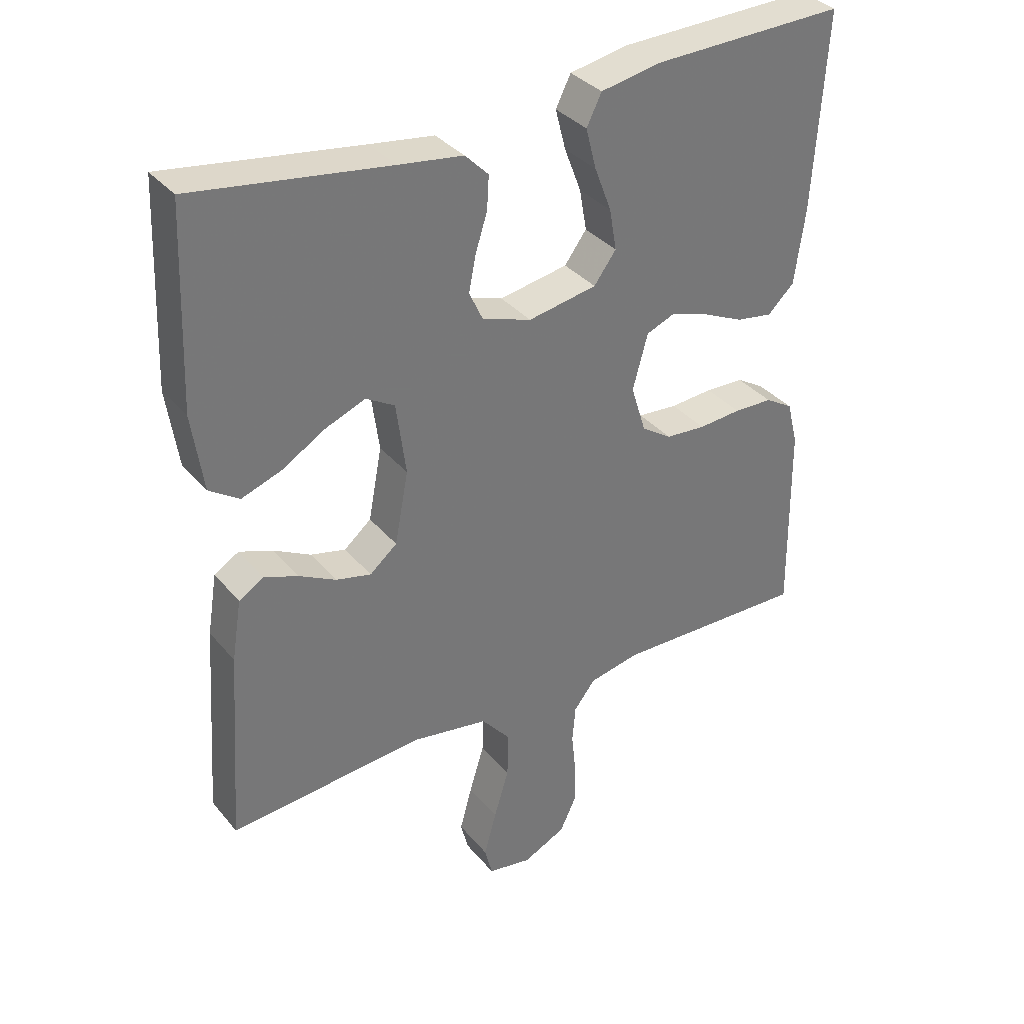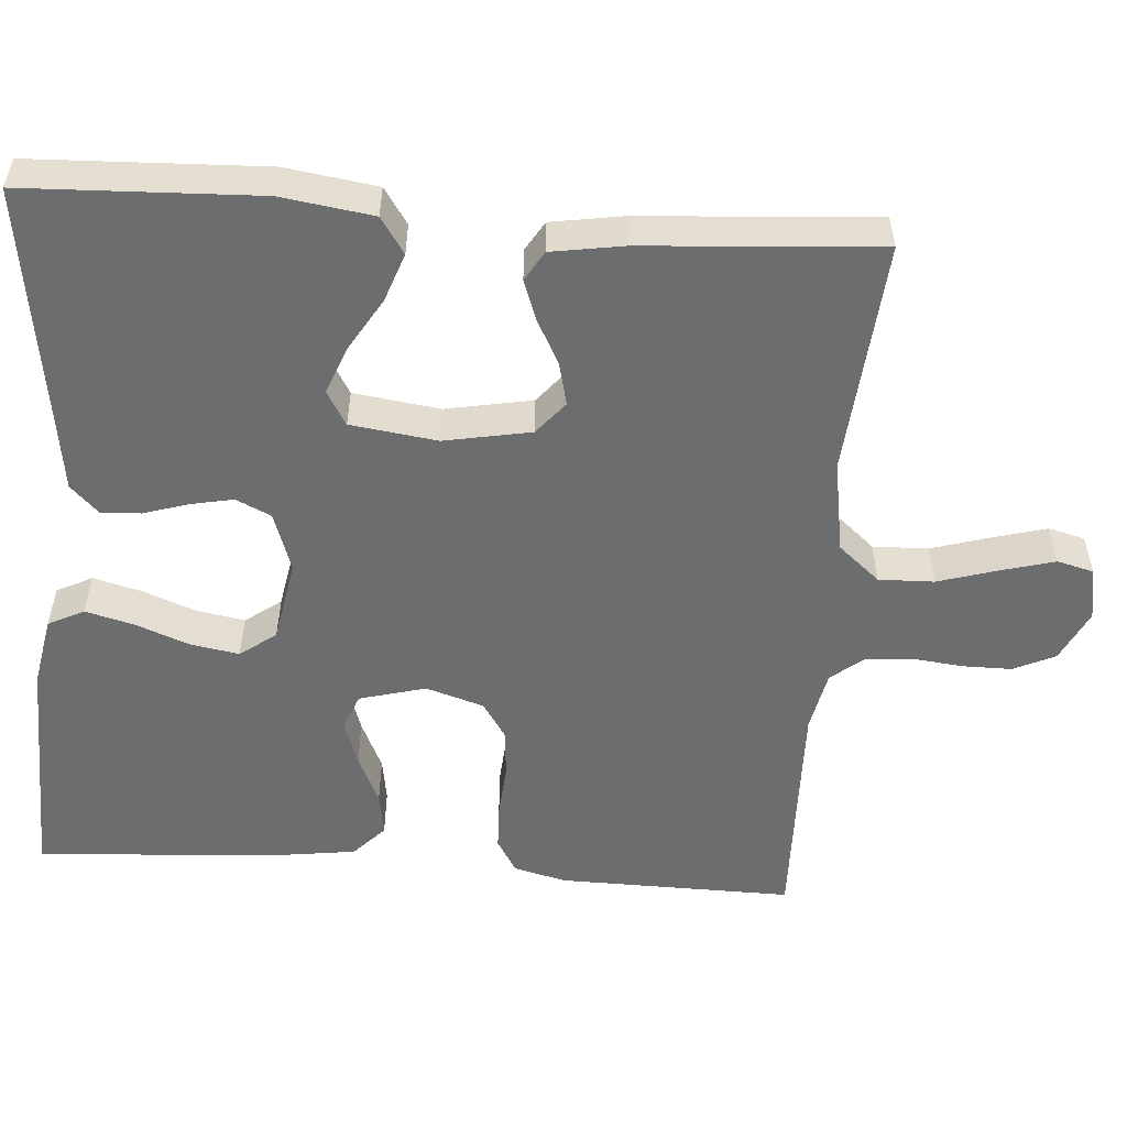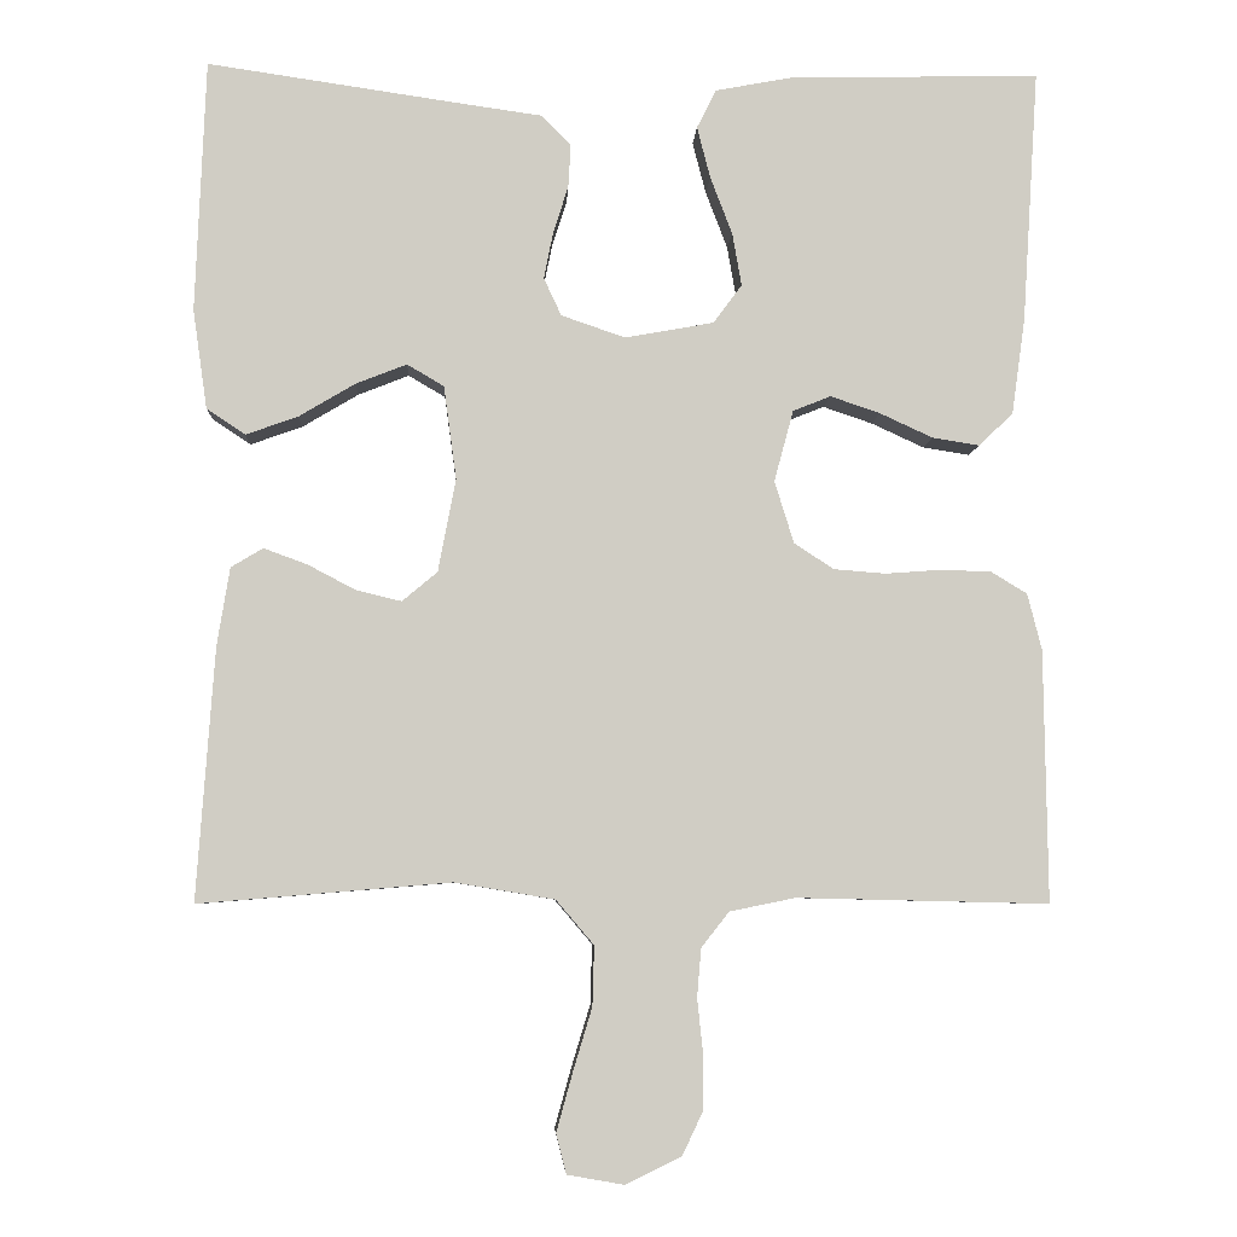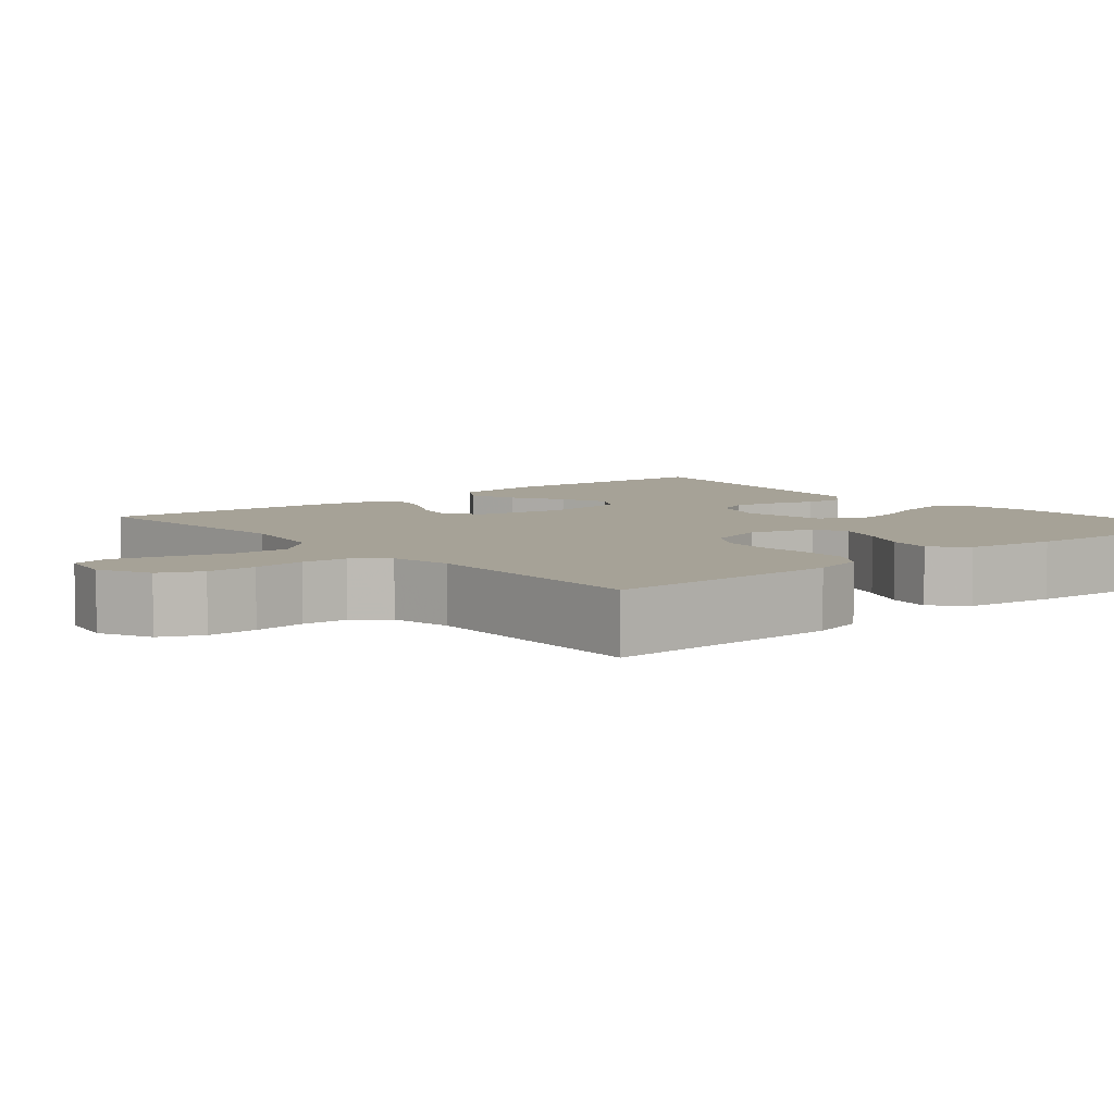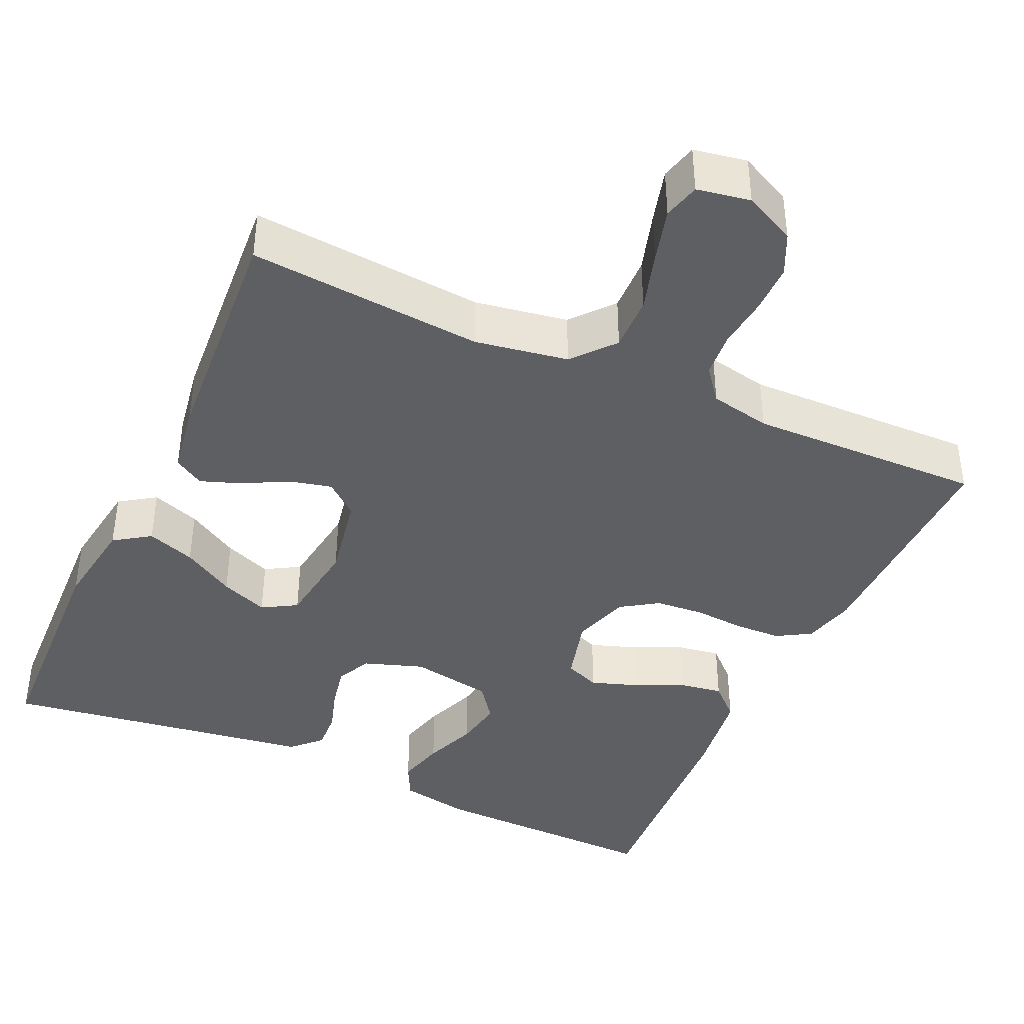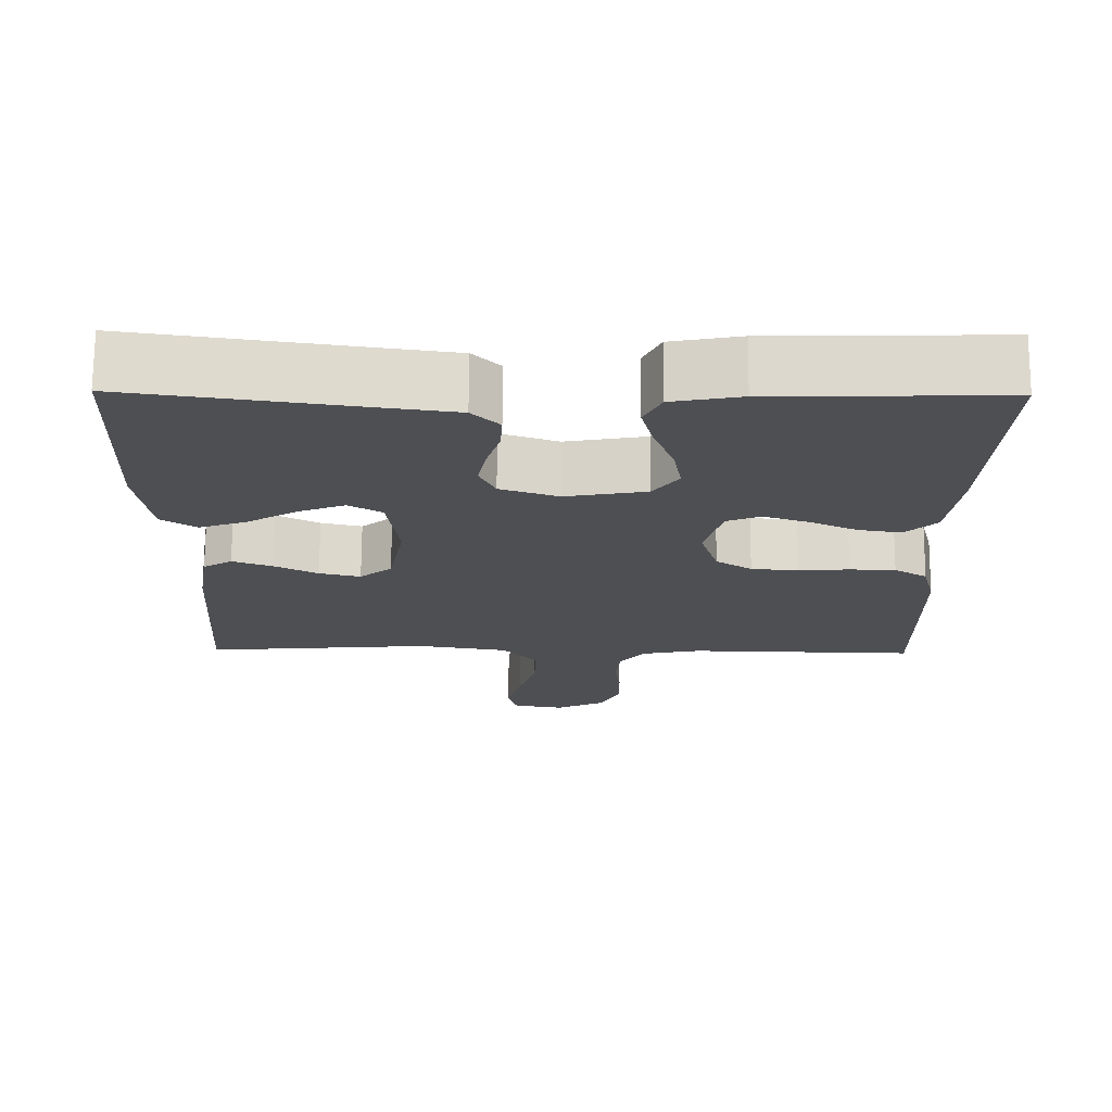
<metadata>
{"format":"obj","ext":"obj","renderer":"f3d","projection":"perspective","resolution":1024,"background":"white","views":[{"elev":34.9,"azim":146.2,"up":"+Z"},{"elev":-53.9,"azim":85.7,"up":"+Y"},{"elev":-5.9,"azim":177.3,"up":"+Z"},{"elev":6.5,"azim":-129.9,"up":"+Y"},{"elev":-40.6,"azim":155.5,"up":"+Y"},{"elev":71.8,"azim":-179.7,"up":"+Z"}]}
</metadata>
<code>
v 0.5 0.07 0.5
v 0.512 0.07 0.2
v 0.495 0.07 0.082
v 0.449 0.07 0.051
v 0.387 0.07 0.073
v 0.32 0.07 0.113
v 0.259 0.07 0.137
v 0.215 0.07 0.111
v 0.2 0.07 0
v 0.221 0.07 -0.111
v 0.263 0.07 -0.146
v 0.317 0.07 -0.133
v 0.374 0.07 -0.103
v 0.426 0.07 -0.084
v 0.464 0.07 -0.107
v 0.479 0.07 -0.2
v 0.5 0.07 -0.5
v 0.2 0.07 -0.475
v 0.081 0.07 -0.495
v 0.036 0.07 -0.548
v 0.038 0.07 -0.619
v 0.061 0.07 -0.695
v 0.08 0.07 -0.764
v 0.068 0.07 -0.811
v 0 0.07 -0.823
v -0.066 0.07 -0.791
v -0.091 0.07 -0.738
v -0.091 0.07 -0.675
v -0.084 0.07 -0.609
v -0.089 0.07 -0.551
v -0.122 0.07 -0.509
v -0.2 0.07 -0.493
v -0.5 0.07 -0.5
v -0.496 0.07 -0.2
v -0.479 0.07 -0.133
v -0.436 0.07 -0.107
v -0.376 0.07 -0.105
v -0.31 0.07 -0.11
v -0.248 0.07 -0.105
v -0.201 0.07 -0.074
v -0.178 0.07 0
v -0.201 0.07 0.085
v -0.246 0.07 0.103
v -0.305 0.07 0.083
v -0.368 0.07 0.054
v -0.424 0.07 0.045
v -0.465 0.07 0.084
v -0.481 0.07 0.2
v -0.5 0.07 0.5
v -0.2 0.07 0.493
v -0.11 0.07 0.476
v -0.087 0.07 0.43
v -0.103 0.07 0.368
v -0.129 0.07 0.3
v -0.14 0.07 0.237
v -0.106 0.07 0.191
v 0 0.07 0.172
v 0.076 0.07 0.198
v 0.097 0.07 0.243
v 0.086 0.07 0.298
v 0.068 0.07 0.355
v 0.065 0.07 0.406
v 0.101 0.07 0.442
v 0.2 0.07 0.456
v 0.5 0 0.5
v 0.512 0 0.2
v 0.495 0 0.082
v 0.449 0 0.051
v 0.387 0 0.073
v 0.32 0 0.113
v 0.259 0 0.137
v 0.215 0 0.111
v 0.2 0 0
v 0.221 0 -0.111
v 0.263 0 -0.146
v 0.317 0 -0.133
v 0.374 0 -0.103
v 0.426 0 -0.084
v 0.464 0 -0.107
v 0.479 0 -0.2
v 0.5 0 -0.5
v 0.2 0 -0.475
v 0.081 0 -0.495
v 0.036 0 -0.548
v 0.038 0 -0.619
v 0.061 0 -0.695
v 0.08 0 -0.764
v 0.068 0 -0.811
v 0 0 -0.823
v -0.066 0 -0.791
v -0.091 0 -0.738
v -0.091 0 -0.675
v -0.084 0 -0.609
v -0.089 0 -0.551
v -0.122 0 -0.509
v -0.2 0 -0.493
v -0.5 0 -0.5
v -0.496 0 -0.2
v -0.479 0 -0.133
v -0.436 0 -0.107
v -0.376 0 -0.105
v -0.31 0 -0.11
v -0.248 0 -0.105
v -0.201 0 -0.074
v -0.178 0 0
v -0.201 0 0.085
v -0.246 0 0.103
v -0.305 0 0.083
v -0.368 0 0.054
v -0.424 0 0.045
v -0.465 0 0.084
v -0.481 0 0.2
v -0.5 0 0.5
v -0.2 0 0.493
v -0.11 0 0.476
v -0.087 0 0.43
v -0.103 0 0.368
v -0.129 0 0.3
v -0.14 0 0.237
v -0.106 0 0.191
v 0 0 0.172
v 0.076 0 0.198
v 0.097 0 0.243
v 0.086 0 0.298
v 0.068 0 0.355
v 0.065 0 0.406
v 0.101 0 0.442
v 0.2 0 0.456
f 62 63 64
f 61 62 64
f 60 61 64
f 2 3 4
f 1 2 4
f 64 1 4
f 60 64 4
f 59 60 4
f 52 53 54
f 51 52 54
f 50 51 54
f 49 50 54
f 48 49 54
f 47 48 54
f 46 47 54
f 45 46 54
f 44 45 54
f 43 44 54 55
f 42 43 55 56
f 36 37 38
f 35 36 38
f 34 35 38
f 33 34 38
f 32 33 38
f 31 32 38 39
f 30 31 39 40
f 27 28 29
f 26 27 29
f 25 26 29
f 24 25 29
f 23 24 29
f 22 23 29
f 21 22 29
f 20 21 29 30
f 30 40 41
f 20 30 41
f 19 20 41
f 16 17 18
f 15 16 18
f 14 15 18
f 13 14 18
f 12 13 18
f 11 12 18 19
f 4 5 6
f 59 4 6
f 59 6 7
f 58 59 7 8
f 57 58 8 9
f 56 57 9 10
f 42 56 10
f 19 41 42
f 11 19 42
f 10 11 42
f 128 127 126
f 128 126 125
f 128 125 124
f 68 67 66
f 68 66 65
f 68 65 128
f 68 128 124
f 68 124 123
f 118 117 116
f 118 116 115
f 118 115 114
f 118 114 113
f 118 113 112
f 118 112 111
f 118 111 110
f 118 110 109
f 118 109 108
f 119 118 108 107
f 120 119 107 106
f 102 101 100
f 102 100 99
f 102 99 98
f 102 98 97
f 102 97 96
f 103 102 96 95
f 104 103 95 94
f 93 92 91
f 93 91 90
f 93 90 89
f 93 89 88
f 93 88 87
f 93 87 86
f 93 86 85
f 94 93 85 84
f 105 104 94
f 105 94 84
f 105 84 83
f 82 81 80
f 82 80 79
f 82 79 78
f 82 78 77
f 82 77 76
f 83 82 76 75
f 70 69 68
f 70 68 123
f 71 70 123
f 72 71 123 122
f 73 72 122 121
f 74 73 121 120
f 74 120 106
f 106 105 83
f 106 83 75
f 106 75 74
f 1 65 66 2
f 2 66 67 3
f 3 67 68 4
f 4 68 69 5
f 5 69 70 6
f 6 70 71 7
f 7 71 72 8
f 8 72 73 9
f 9 73 74 10
f 10 74 75 11
f 11 75 76 12
f 12 76 77 13
f 13 77 78 14
f 14 78 79 15
f 15 79 80 16
f 16 80 81 17
f 17 81 82 18
f 18 82 83 19
f 19 83 84 20
f 20 84 85 21
f 21 85 86 22
f 22 86 87 23
f 23 87 88 24
f 24 88 89 25
f 25 89 90 26
f 26 90 91 27
f 27 91 92 28
f 28 92 93 29
f 29 93 94 30
f 30 94 95 31
f 31 95 96 32
f 32 96 97 33
f 33 97 98 34
f 34 98 99 35
f 35 99 100 36
f 36 100 101 37
f 37 101 102 38
f 38 102 103 39
f 39 103 104 40
f 40 104 105 41
f 41 105 106 42
f 42 106 107 43
f 43 107 108 44
f 44 108 109 45
f 45 109 110 46
f 46 110 111 47
f 47 111 112 48
f 48 112 113 49
f 49 113 114 50
f 50 114 115 51
f 51 115 116 52
f 52 116 117 53
f 53 117 118 54
f 54 118 119 55
f 55 119 120 56
f 56 120 121 57
f 57 121 122 58
f 58 122 123 59
f 59 123 124 60
f 60 124 125 61
f 61 125 126 62
f 62 126 127 63
f 63 127 128 64
f 64 128 65 1

</code>
